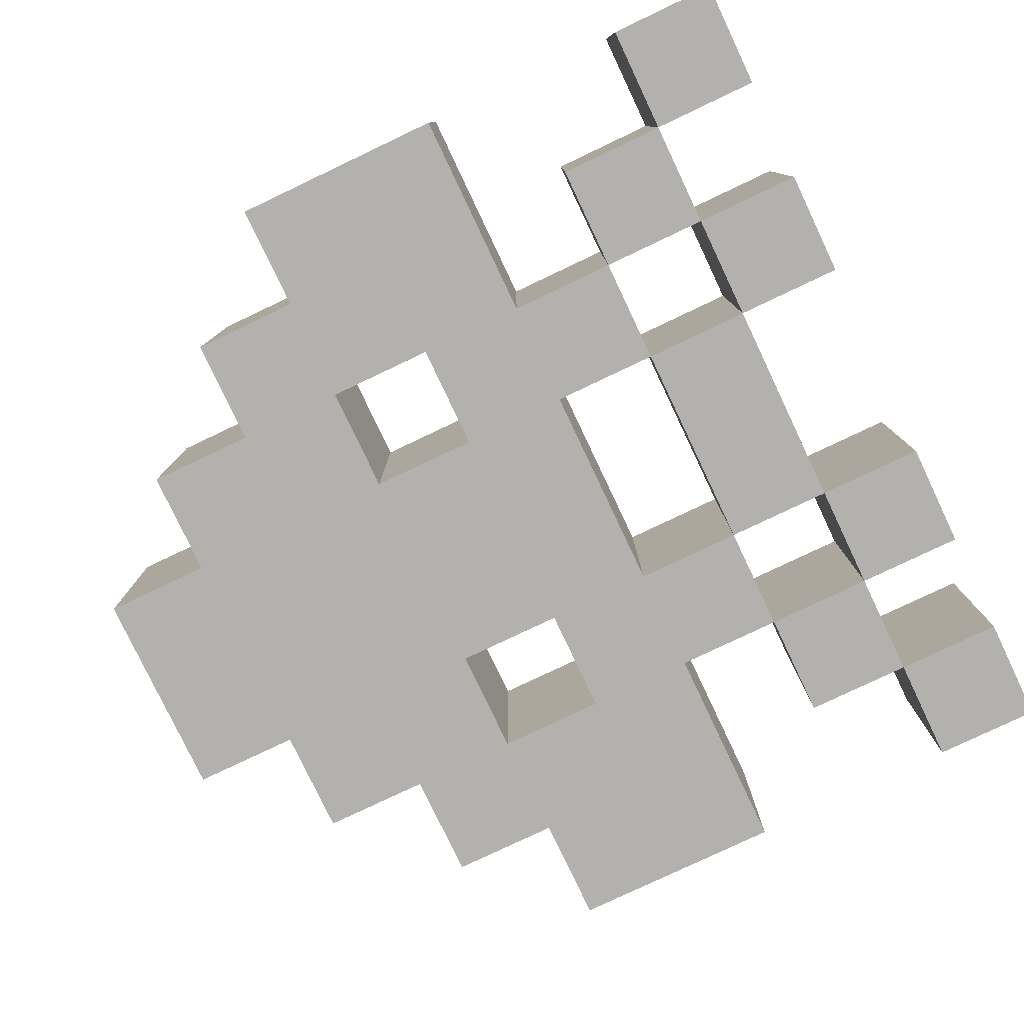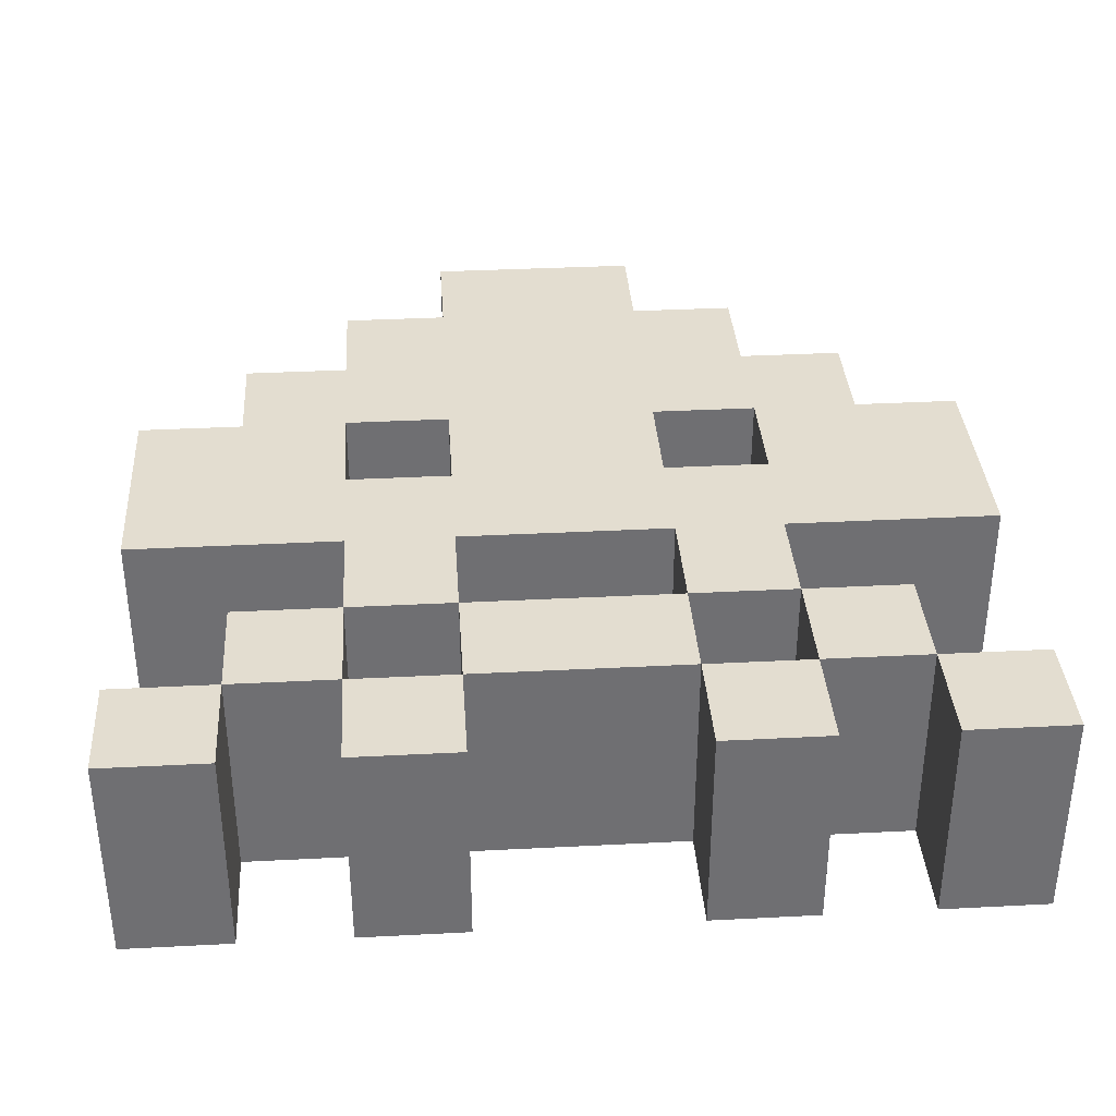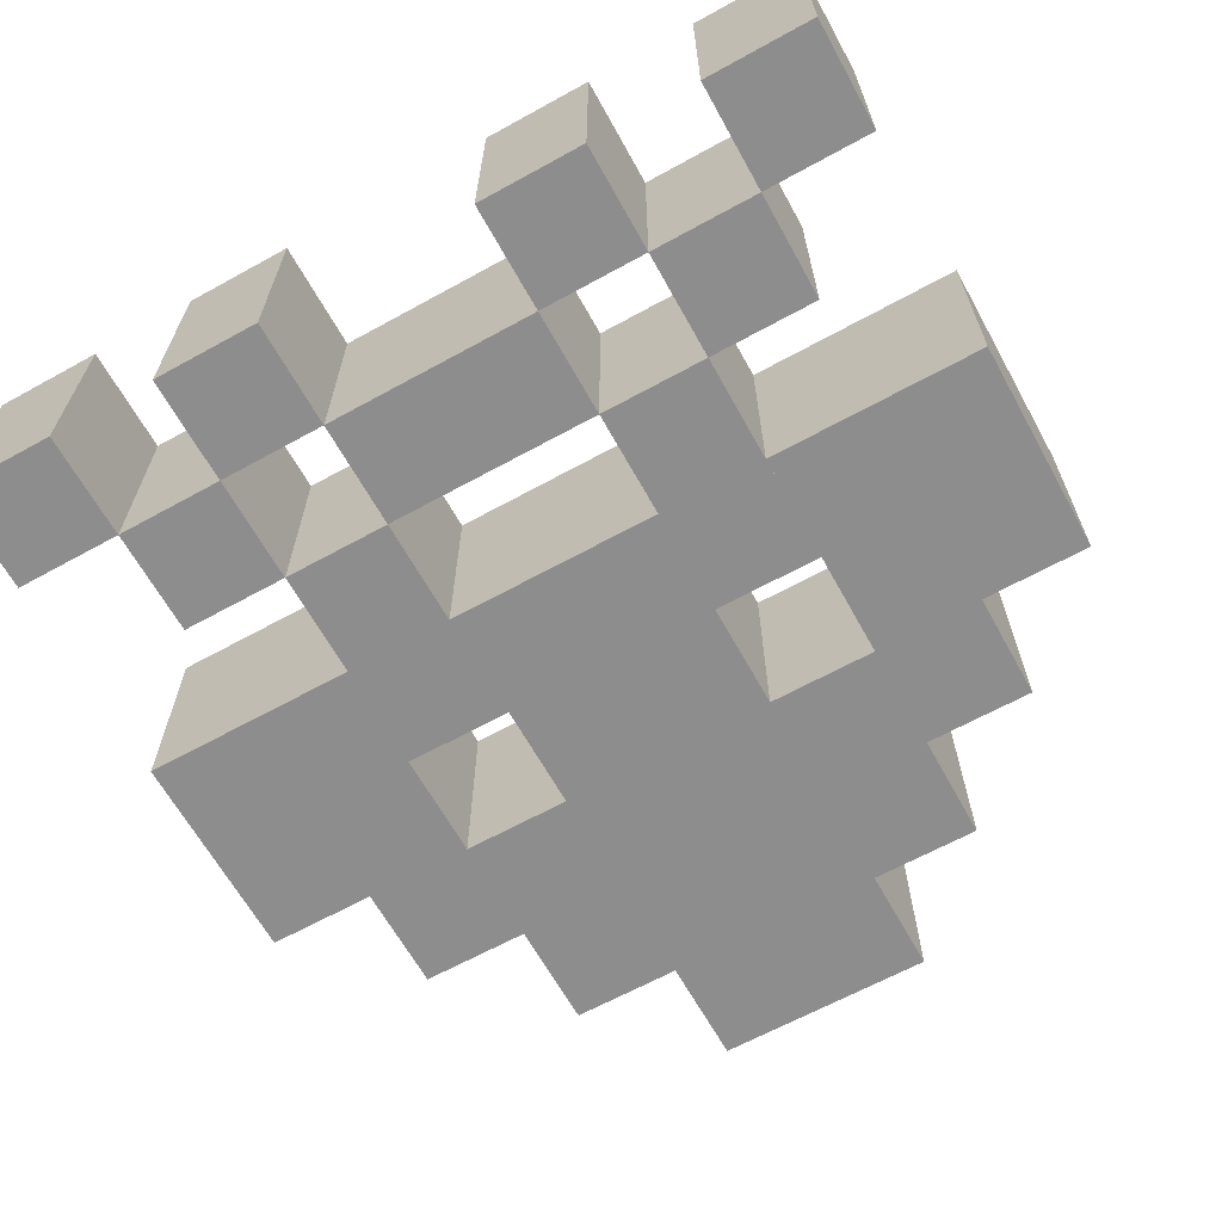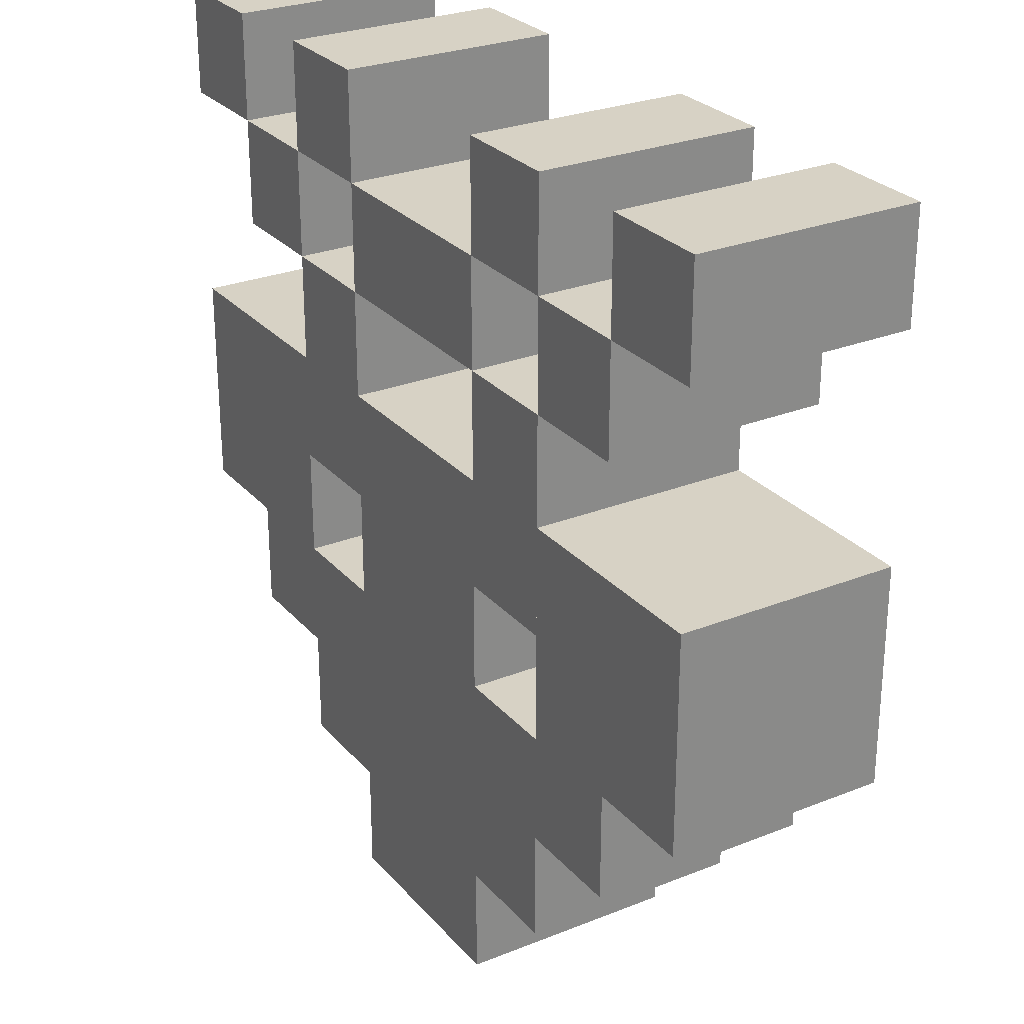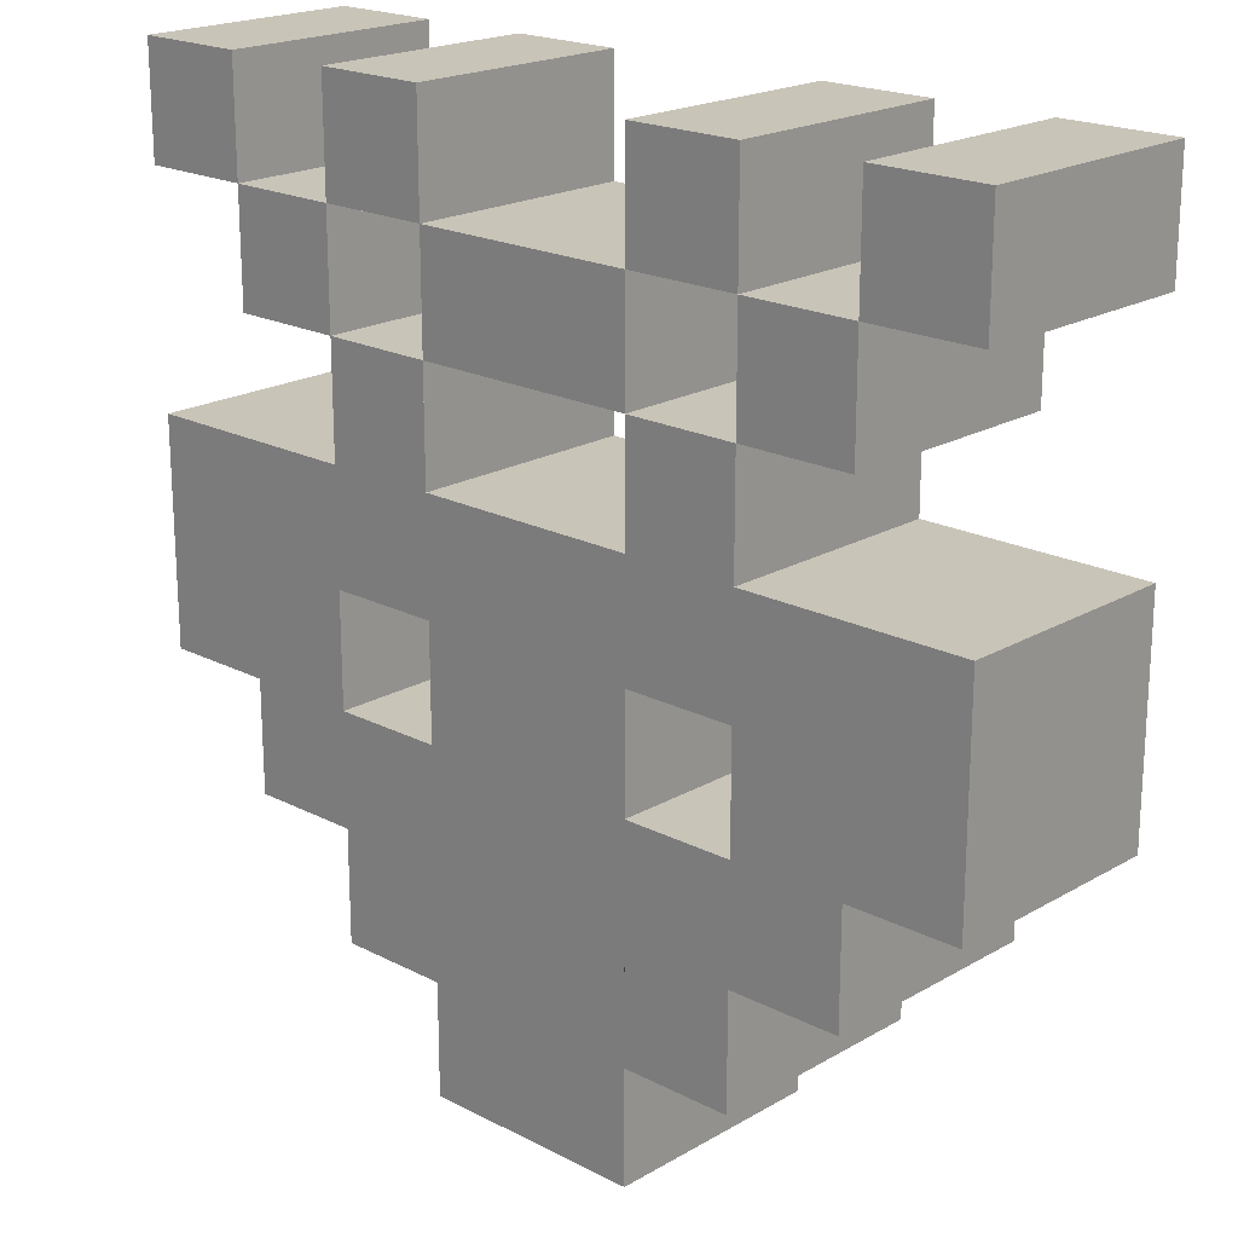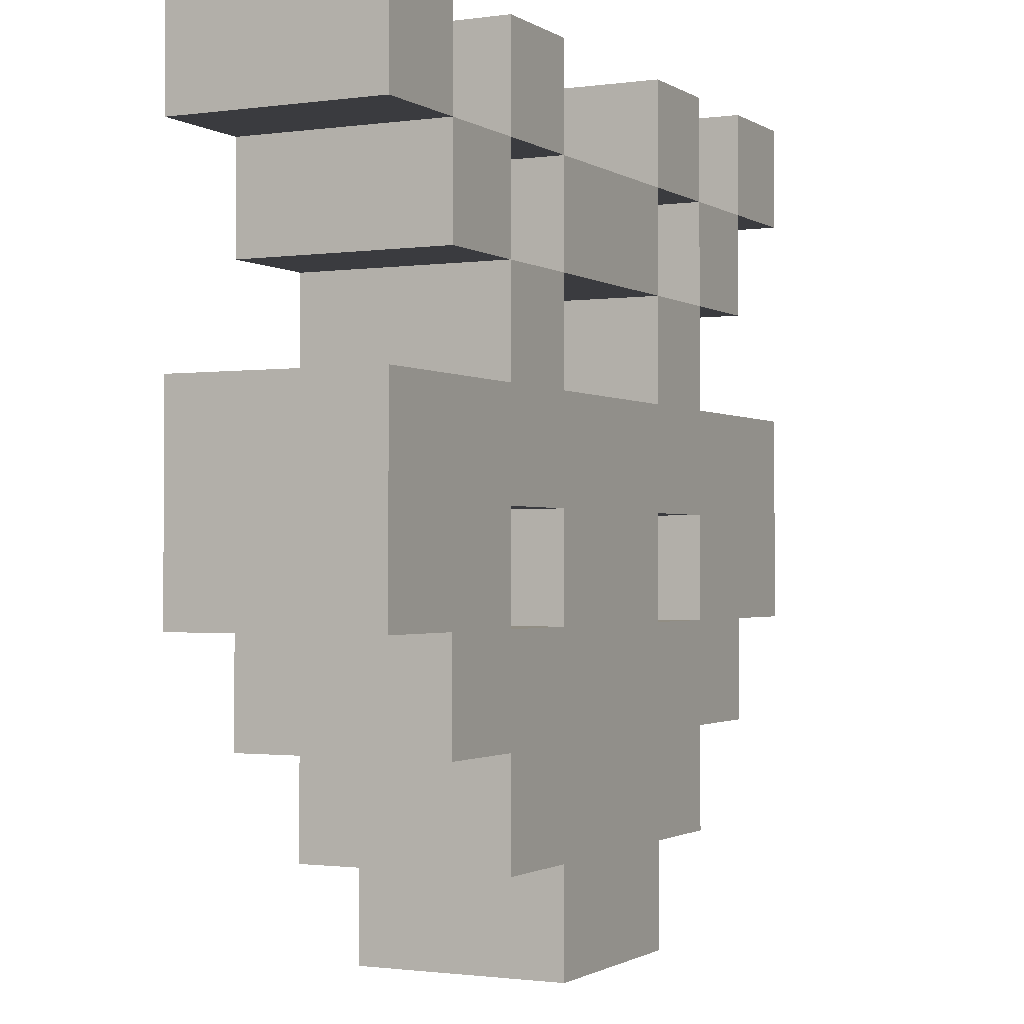
<metadata>
{"format":"obj","ext":"obj","renderer":"f3d","projection":"perspective","resolution":1024,"background":"white","views":[{"elev":-79.2,"azim":-64.6,"up":"+Y"},{"elev":35.6,"azim":-3.9,"up":"+Y"},{"elev":-64.7,"azim":29.0,"up":"+Y"},{"elev":27.2,"azim":-121.7,"up":"+Z"},{"elev":20.2,"azim":43.4,"up":"+Z"},{"elev":-1.3,"azim":116.8,"up":"+Z"}]}
</metadata>
<code>
o invader_01
v -0.0625 0.0625 0.25
v -0.125 0.0625 0.1875
v -0.125 0.0625 0.25
v -0.0625 0.0625 0.1875
v -0.125 -0.0625 0.25
v -0.0625 -0.0625 0.25
v -0.0625 -0.0625 0.1875
v -0.1875 0.0625 -0.125
v -0.1875 -0.0625 -0.0625
v -0.1875 0.0625 -0.0625
v -0.1875 -0.0625 -0.125
v -0.125 -0.0625 0.1875
v 0.125 0.0625 0.25
v 0.0625 0.0625 0.1875
v 0.0625 0.0625 0.25
v 0.125 0.0625 0.1875
v 0.0625 -0.0625 0.25
v 0.125 -0.0625 0.25
v 0.125 -0.0625 0.1875
v 0.0625 -0.0625 0.1875
v 0.25 0.0625 0.25
v 0.1875 -0.0625 0.25
v 0.25 -0.0625 0.25
v 0.1875 0.0625 0.25
v -0.25 -0.0625 0.0625
v -0.25 -0.0625 -0.0625
v -0.125 -0.0625 0.0625
v -0.125 -0.0625 -0.125
v -0.125 -0.0625 -0.0625
v -0.125 -0.0625 0
v -0.0625 -0.0625 0
v -0.0625 -0.0625 0.125
v -0.125 -0.0625 0.125
v -0.0625 -0.0625 0.0625
v 0.0625 -0.0625 -0.25
v -0.0625 -0.0625 -0.1875
v -0.0625 -0.0625 -0.25
v -0.0625 -0.0625 -0.0625
v 0.0625 -0.0625 0.0625
v 0.0625 -0.0625 -0.1875
v 0.0625 -0.0625 -0.0625
v 0.0625 -0.0625 0
v 0.125 -0.0625 0
v 0.0625 -0.0625 0.125
v 0.125 -0.0625 0.125
v 0.125 -0.0625 0.0625
v 0.125 -0.0625 -0.1875
v 0.125 -0.0625 -0.0625
v 0.125 -0.0625 -0.125
v 0.1875 -0.0625 -0.125
v 0.1875 -0.0625 -0.0625
v 0.25 -0.0625 0.0625
v 0.25 -0.0625 -0.0625
v -0.125 -0.0625 -0.1875
v 0.0625 0.0625 0.125
v -0.125 0.0625 0
v -0.0625 0.0625 0
v 0.125 0.0625 0.125
v 0.125 0.0625 0.0625
v 0.0625 0.0625 0
v 0.125 0.0625 0
v -0.0625 0.0625 -0.0625
v -0.25 0.0625 -0.0625
v -0.25 0.0625 0.0625
v 0.125 0.0625 -0.0625
v 0.0625 0.0625 -0.0625
v -0.125 0.0625 -0.0625
v 0.0625 0.0625 0.0625
v -0.0625 0.0625 0.0625
v 0.0625 0.0625 -0.1875
v 0.125 0.0625 -0.1875
v 0.125 0.0625 -0.125
v -0.0625 0.0625 0.125
v -0.125 0.0625 0.0625
v -0.125 0.0625 0.125
v -0.0625 0.0625 -0.1875
v -0.0625 0.0625 -0.25
v 0.0625 0.0625 -0.25
v -0.125 0.0625 -0.125
v -0.125 0.0625 -0.1875
v 0.25 0.0625 0.0625
v 0.1875 0.0625 -0.0625
v 0.25 0.0625 -0.0625
v 0.1875 0.0625 -0.125
v -0.25 0.0625 0.1875
v -0.1875 -0.0625 0.1875
v -0.25 -0.0625 0.1875
v -0.1875 0.0625 0.1875
v 0.1875 0.0625 0.1875
v 0.25 -0.0625 0.1875
v 0.1875 -0.0625 0.1875
v 0.25 0.0625 0.1875
v 0.1875 0.0625 0.125
v -0.1875 0.0625 0.25
v -0.1875 -0.0625 0.25
v 0.1875 -0.0625 0.125
v -0.25 -0.0625 0.25
v -0.25 0.0625 0.25
v -0.1875 0.0625 0.125
v -0.1875 -0.0625 0.125
f 1 2 3
f 2 1 4
f 1 5 6
f 5 1 3
f 7 1 6
f 1 7 4
f 8 9 10
f 9 8 11
f 2 7 12
f 7 2 4
f 2 5 3
f 5 2 12
f 7 5 12
f 5 7 6
f 13 14 15
f 14 13 16
f 13 17 18
f 17 13 15
f 19 13 18
f 13 19 16
f 14 19 20
f 19 14 16
f 21 22 23
f 22 21 24
f 9 25 26
f 25 9 27
f 27 9 28
f 27 28 29
f 27 29 30
f 27 30 31
f 27 32 33
f 32 27 31
f 32 31 34
f 35 36 37
f 36 35 38
f 38 35 31
f 31 35 34
f 34 35 39
f 39 35 40
f 39 40 41
f 39 41 42
f 39 42 43
f 39 43 44
f 44 43 45
f 45 43 46
f 47 41 40
f 41 47 48
f 48 47 49
f 48 49 50
f 48 50 43
f 43 50 46
f 46 50 51
f 46 51 52
f 52 51 53
f 36 28 54
f 28 36 29
f 29 36 38
f 28 9 11
f 44 14 20
f 14 44 55
f 44 7 32
f 7 44 20
f 56 31 30
f 31 56 57
f 46 58 45
f 58 46 59
f 60 43 42
f 43 60 61
f 62 31 57
f 31 62 38
f 63 9 26
f 9 63 10
f 63 25 64
f 25 63 26
f 65 41 48
f 41 65 66
f 62 29 38
f 29 62 67
f 58 44 45
f 44 58 55
f 68 34 39
f 34 68 69
f 65 70 66
f 70 65 71
f 71 65 72
f 73 74 75
f 74 73 56
f 56 73 57
f 57 73 69
f 57 69 68
f 57 68 62
f 62 68 76
f 76 68 77
f 77 68 78
f 78 68 60
f 78 60 66
f 78 66 70
f 74 63 64
f 63 74 10
f 10 74 8
f 8 74 79
f 79 74 56
f 79 56 67
f 79 67 62
f 79 62 80
f 80 62 76
f 58 68 55
f 68 58 60
f 60 58 61
f 61 58 59
f 61 59 81
f 61 81 65
f 65 81 72
f 72 81 82
f 82 81 83
f 84 72 82
f 41 60 42
f 60 41 66
f 81 46 52
f 46 81 59
f 77 36 76
f 36 77 37
f 65 43 61
f 43 65 48
f 74 25 27
f 25 74 64
f 53 81 52
f 81 53 83
f 82 53 51
f 53 82 83
f 47 72 49
f 72 47 71
f 70 47 40
f 47 70 71
f 8 28 11
f 28 8 79
f 77 35 37
f 35 77 78
f 50 82 51
f 82 50 84
f 72 50 49
f 50 72 84
f 85 86 87
f 86 85 88
f 89 90 91
f 90 89 92
f 89 58 16
f 58 89 93
f 86 94 95
f 94 86 88
f 14 7 20
f 7 14 4
f 96 89 91
f 89 96 93
f 94 97 95
f 97 94 98
f 90 22 91
f 22 90 23
f 58 96 45
f 96 58 93
f 89 19 91
f 19 89 16
f 73 7 4
f 7 73 32
f 96 19 45
f 19 96 91
f 73 44 32
f 44 73 55
f 29 56 30
f 56 29 67
f 2 86 12
f 86 2 88
f 33 2 12
f 2 33 75
f 99 33 100
f 33 99 75
f 99 86 88
f 86 99 100
f 33 86 100
f 86 33 12
f 86 97 87
f 97 86 95
f 58 19 16
f 19 58 45
f 89 22 24
f 22 89 91
f 2 99 88
f 99 2 75
f 85 97 98
f 97 85 87
f 14 73 4
f 73 14 55
f 90 21 23
f 21 90 92
f 14 17 15
f 17 14 20
f 19 17 20
f 17 19 18
f 80 28 79
f 28 80 54
f 34 73 32
f 73 34 69
f 73 33 32
f 33 73 75
f 74 33 75
f 33 74 27
f 68 44 55
f 44 68 39
f 35 70 40
f 70 35 78
f 80 36 54
f 36 80 76
f 94 85 98
f 85 94 88
f 21 89 24
f 89 21 92

</code>
